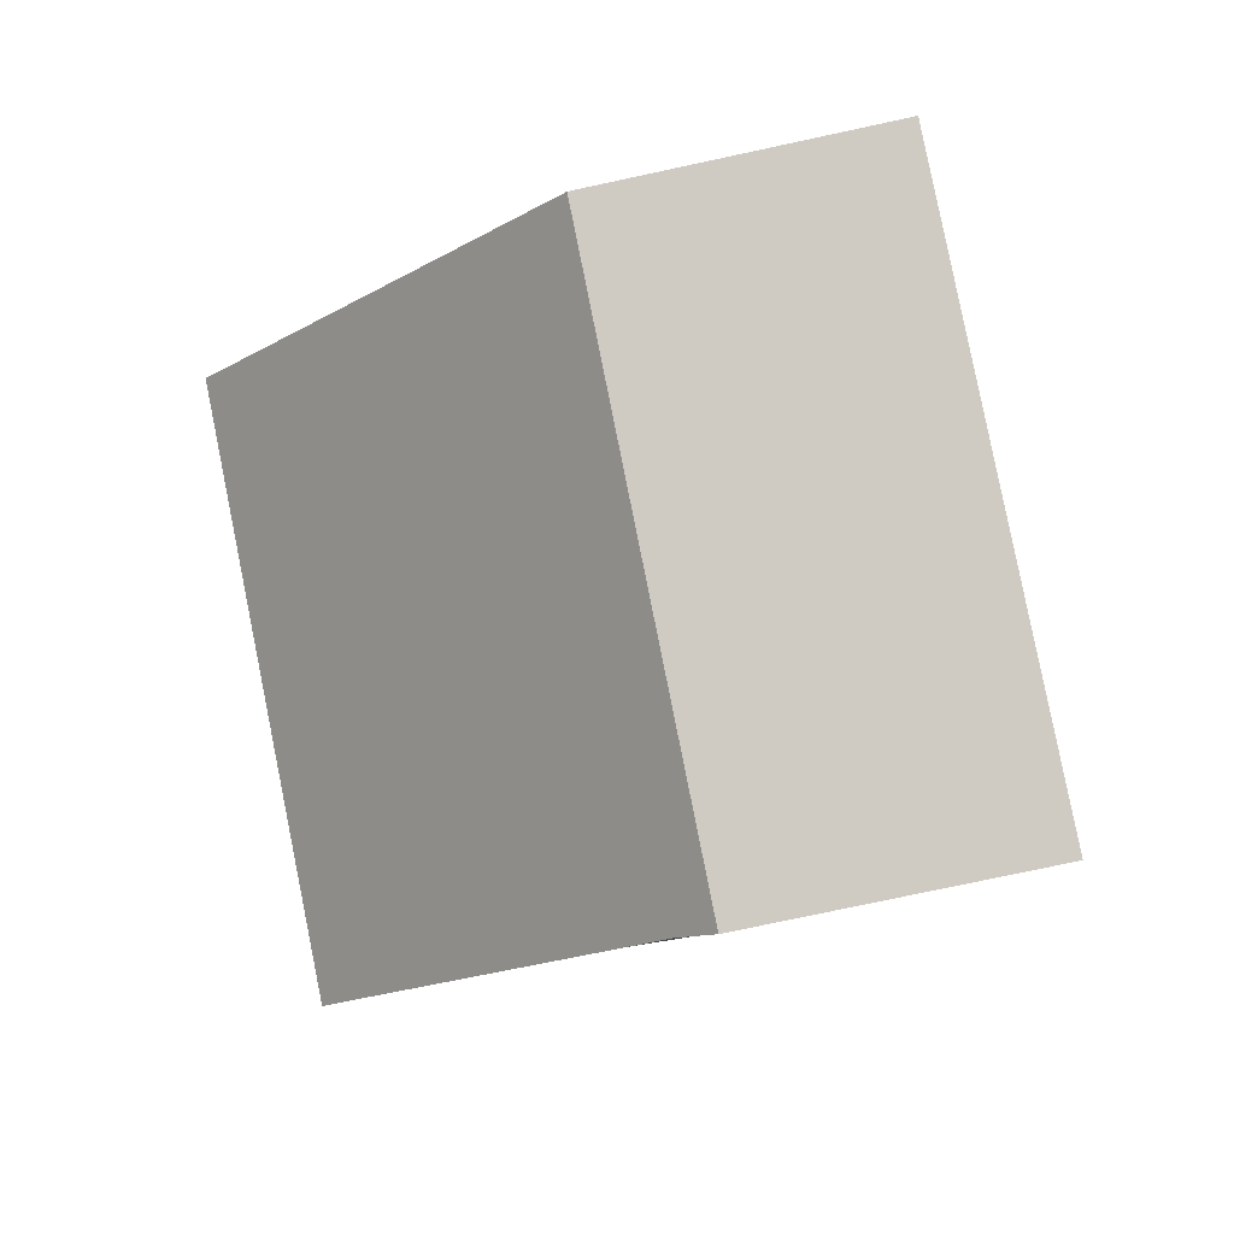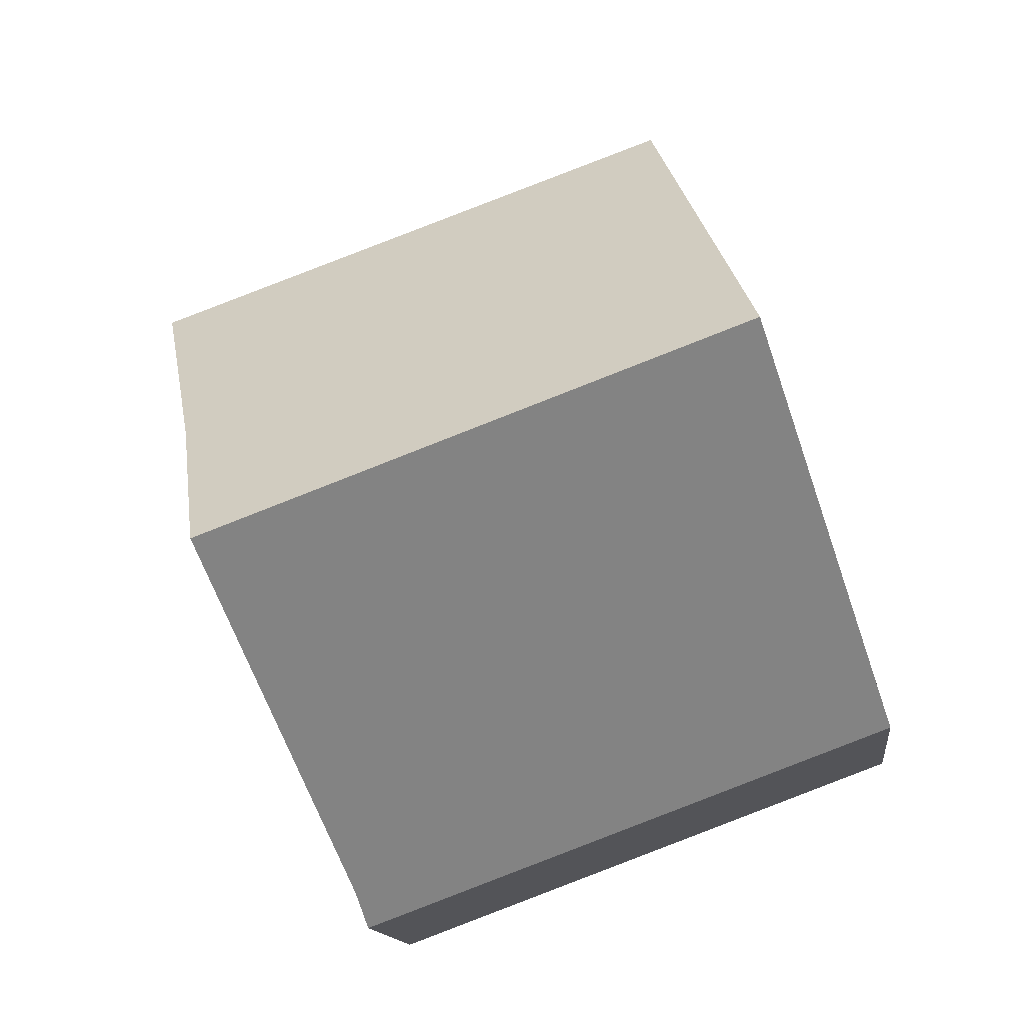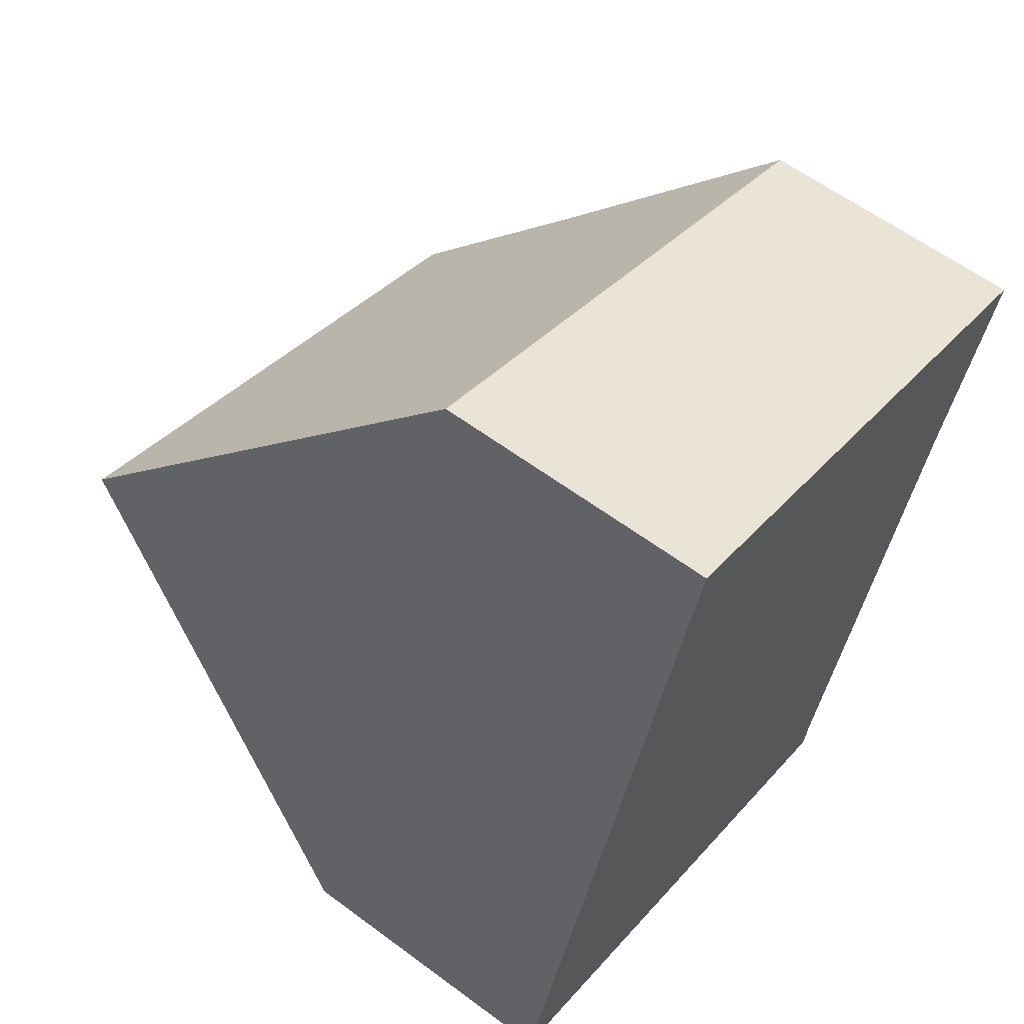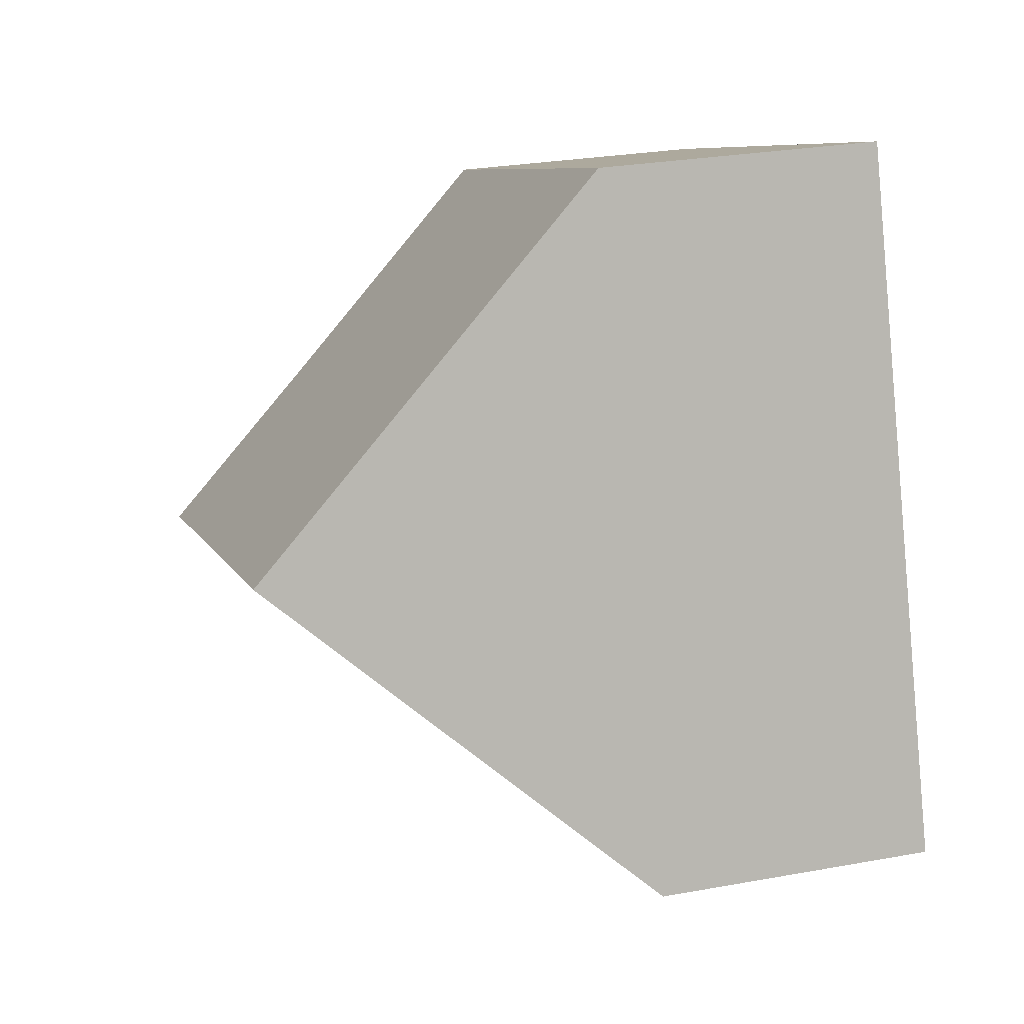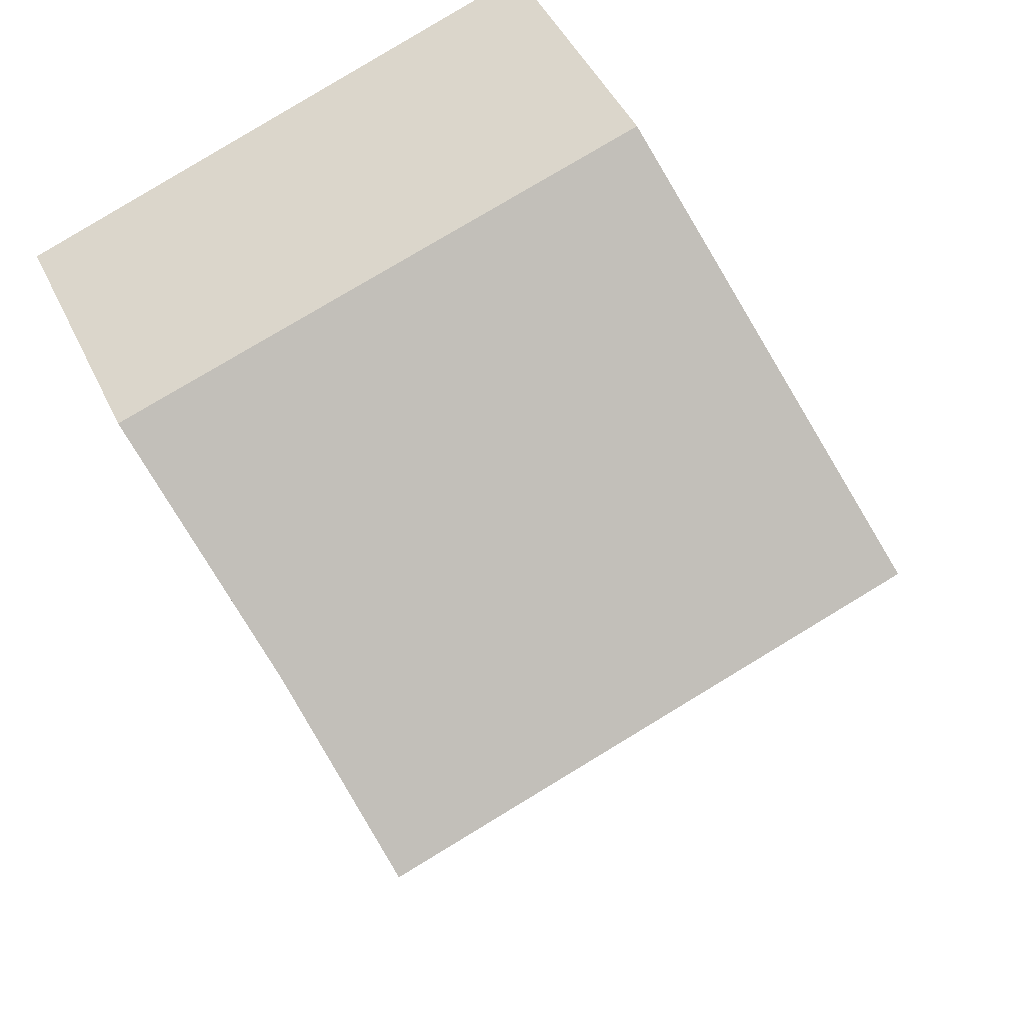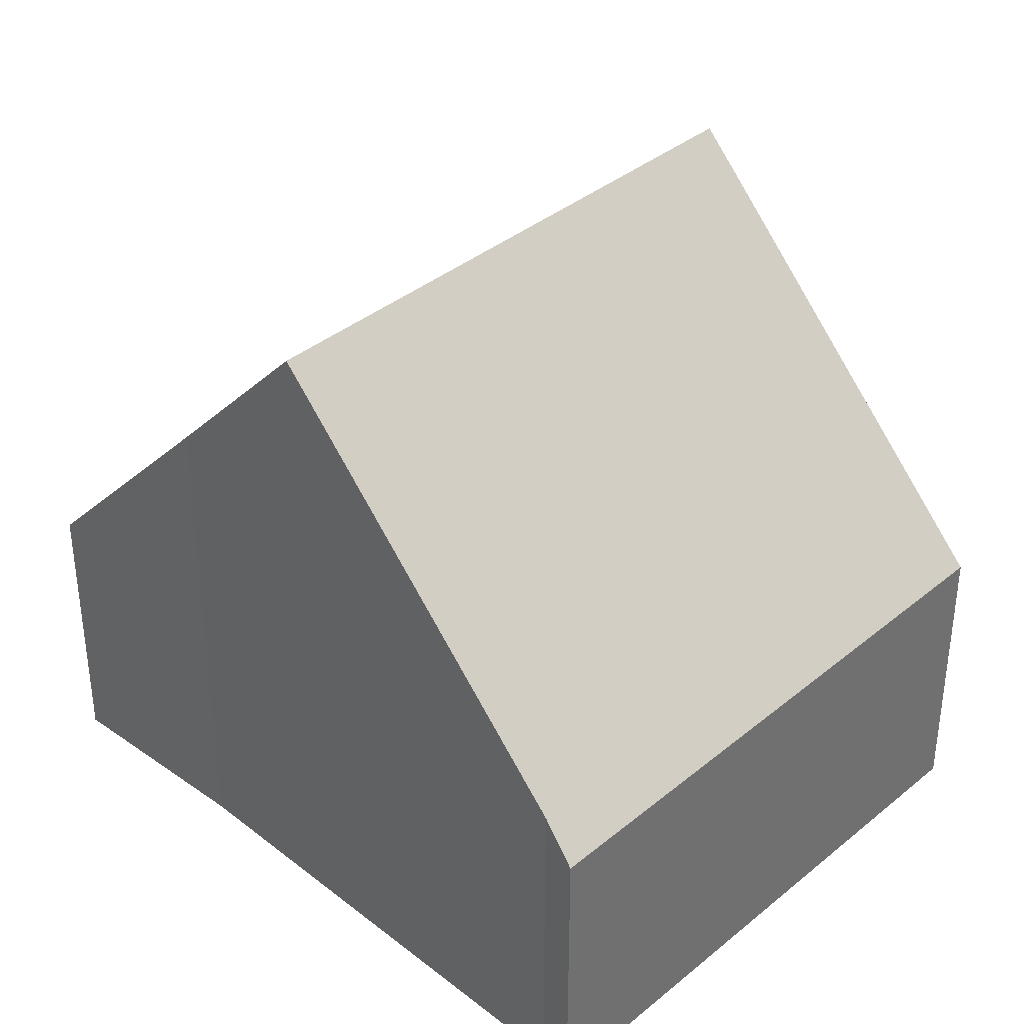
<metadata>
{"format":"obj","ext":"obj","renderer":"f3d","projection":"perspective","resolution":1024,"background":"white","views":[{"elev":-77.0,"azim":-77.9,"up":"+Z"},{"elev":-13.7,"azim":-173.3,"up":"+Z"},{"elev":60.0,"azim":-52.7,"up":"+Z"},{"elev":27.8,"azim":-105.5,"up":"+Z"},{"elev":46.3,"azim":155.7,"up":"+Z"},{"elev":37.4,"azim":153.7,"up":"+Y"}]}
</metadata>
<code>
v  8.707 5.908 3.503
v  2.957 3.439 8.171
v  9.627 3.327 5.831
v  1.484 7.905 4.099
v  8.09 7.905 1.667
v  0 3.408 2.087e-16
v  6.834 3.843 -2.067
v  6.741 3.408 -2.482
v  8.01 7.648 1.431
v  6.834 1.266e-16 -2.067
v  6.741 1.52e-16 -2.482
v  8.707 -2.145e-16 3.503
v  9.627 -3.57e-16 5.831
v  8.01 -8.762e-17 1.431
v  8.09 -1.021e-16 1.667
v  0 0 0
v  1.484 -2.51e-16 4.099
v  2.957 -5.003e-16 8.171
g defaultobject
f 1 2 3
f 2 1 4
f 4 1 5
f 6 7 8
f 7 6 9
f 9 6 5
f 5 6 4
f 10 8 7
f 8 10 11
f 3 12 1
f 12 3 13
f 1 9 5
f 9 1 7
f 7 1 12
f 7 12 10
f 10 12 14
f 14 12 15
f 11 6 8
f 6 11 16
f 16 4 6
f 4 16 2
f 2 16 17
f 2 17 18
f 18 3 2
f 3 18 13
f 17 13 18
f 13 17 16
f 13 16 12
f 12 16 14
f 14 16 10
f 10 16 11
f 12 14 15

</code>
